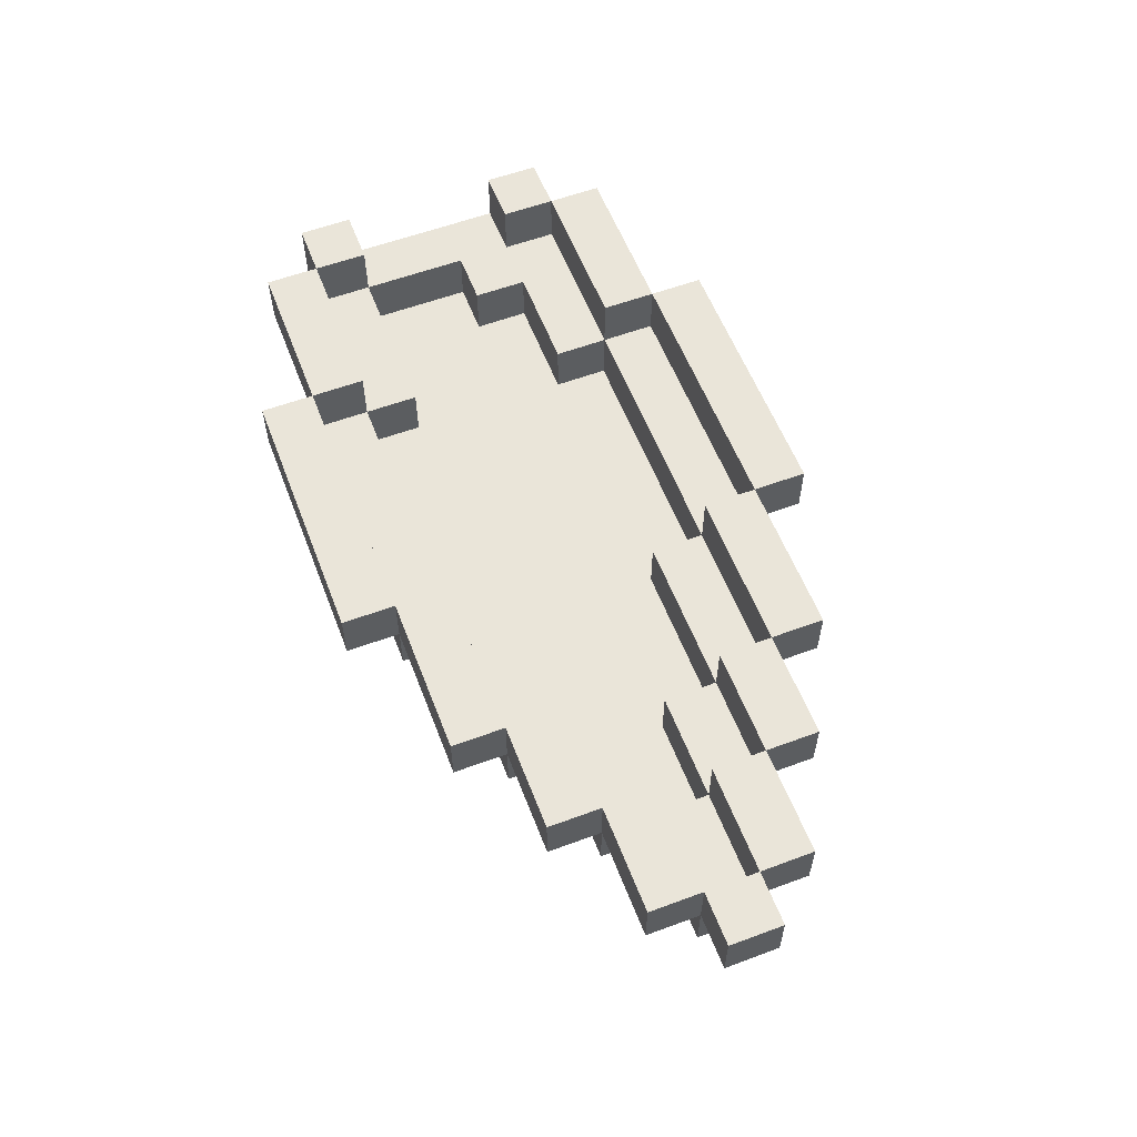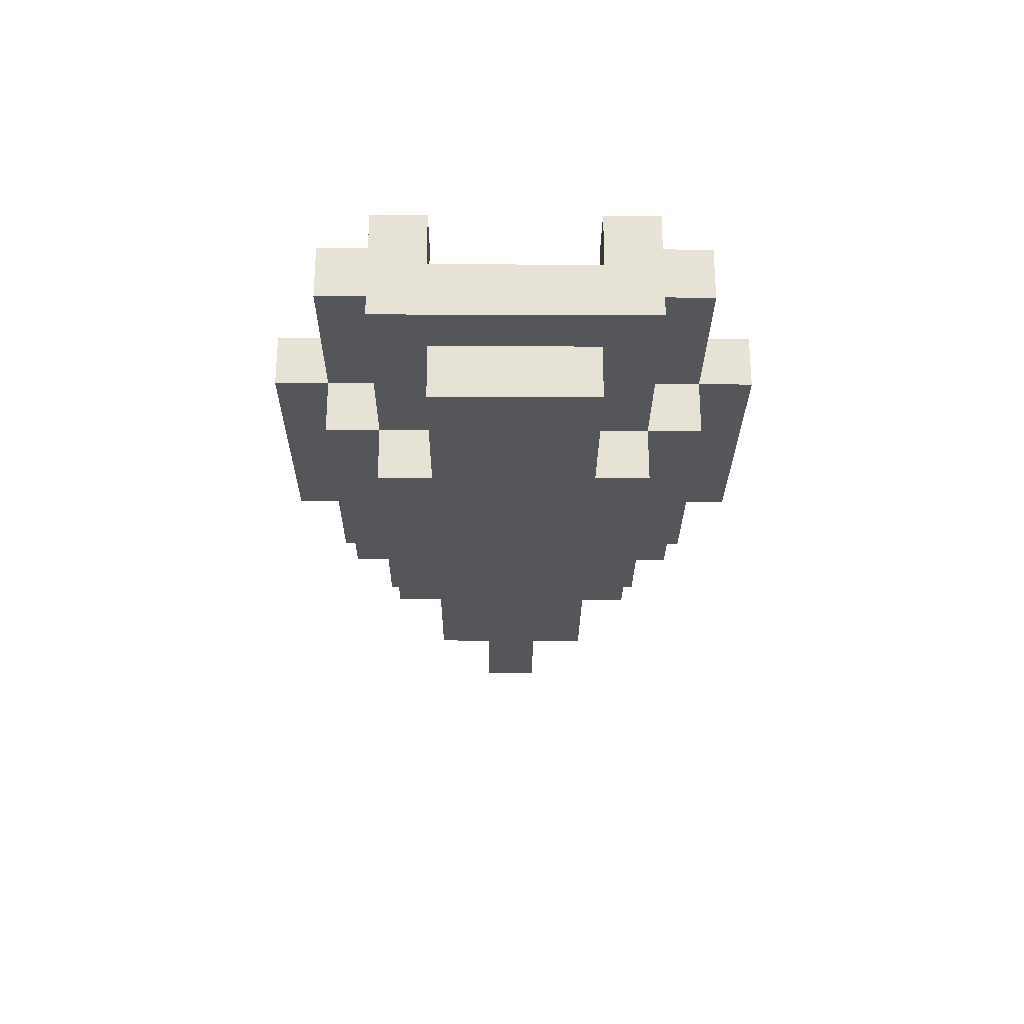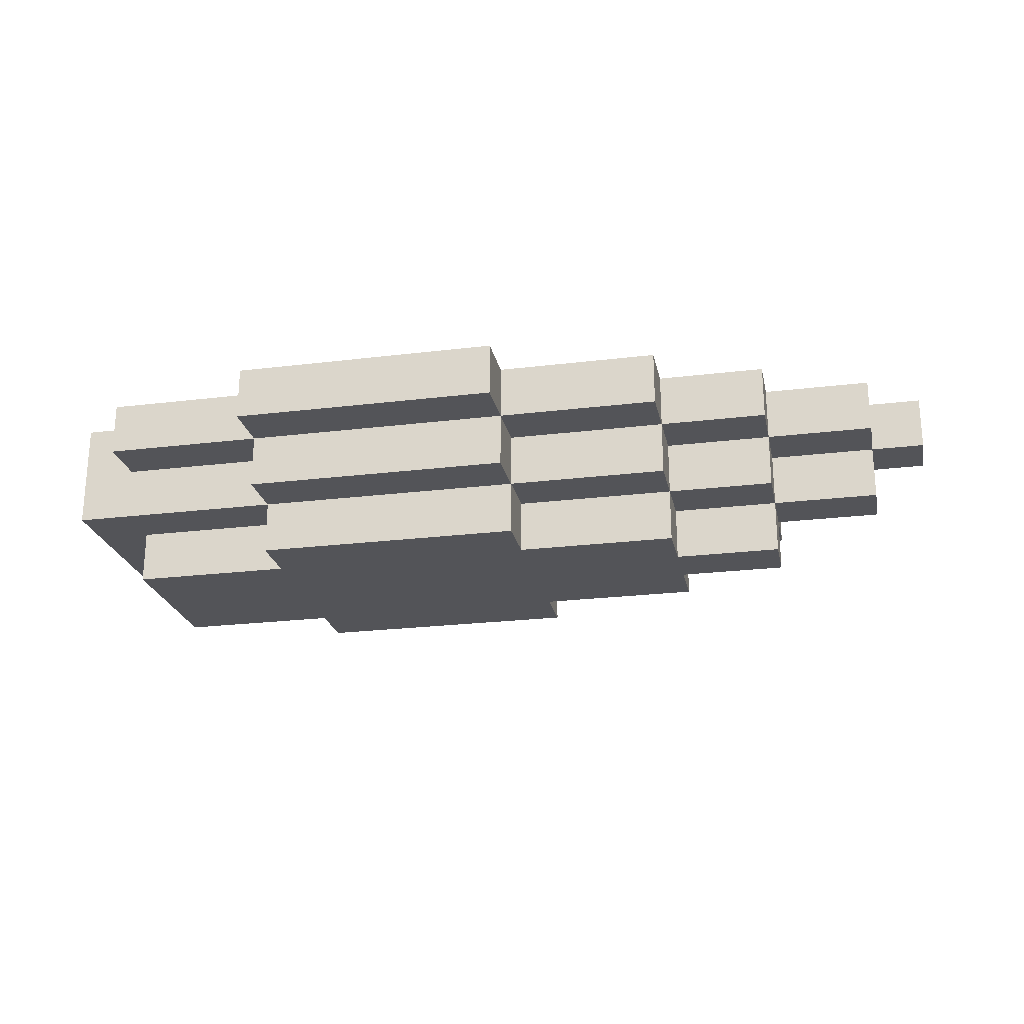
<metadata>
{"format":"obj","ext":"obj","renderer":"f3d","projection":"perspective","resolution":1024,"background":"white","views":[{"elev":58.0,"azim":69.0,"up":"+Y"},{"elev":-26.0,"azim":-90.4,"up":"+Y"},{"elev":-23.4,"azim":11.7,"up":"+Y"}]}
</metadata>
<code>
o
v -0.8 0.1 0.2
v -0.8 0.1 -0.1
v -0.8 0.1 -0.2
v -0.8 0.1 -0.3
v -0.8 0.2 0.1
v -0.8 0.2 -0.1
v -0.8 0.2 -0.2
v -0.8 0.3 0.2
v -0.8 0.3 0.1
v -0.8 0.3 -0.2
v -0.8 0.3 -0.3
v -0.7 0 0.1
v -0.7 0 -0.2
v -0.7 0.1 0.1
v -0.7 0.1 -0.1
v -0.7 0.1 -0.2
v -0.7 0.2 0.3
v -0.7 0.2 0.2
v -0.7 0.2 -0.3
v -0.7 0.2 -0.4
v -0.7 0.3 0.3
v -0.7 0.3 0.2
v -0.7 0.3 -0.3
v -0.7 0.3 -0.4
v -0.4 0 0.2
v -0.4 0 0.1
v -0.4 0 -0.2
v -0.4 0 -0.3
v -0.4 0.1 0.3
v -0.4 0.1 0.2
v -0.4 0.1 0.1
v -0.4 0.1 -0.2
v -0.4 0.1 -0.3
v -0.4 0.1 -0.4
v -0.4 0.2 0.4
v -0.4 0.2 0.3
v -0.4 0.2 0.2
v -0.4 0.2 -0.3
v -0.4 0.2 -0.4
v -0.4 0.2 -0.5
v -0.4 0.3 0.4
v -0.4 0.3 0.3
v -0.4 0.3 -0.4
v -0.4 0.3 -0.5
v 0.1 0.1 0.2
v 0.1 0.1 0.1
v 0.1 0.1 -0.2
v 0.1 0.1 -0.3
v 0.1 0.2 0.3
v 0.1 0.2 0.2
v 0.1 0.2 0.1
v 0.1 0.2 -0.2
v 0.1 0.2 -0.3
v 0.1 0.2 -0.4
v 0.1 0.3 0.3
v 0.1 0.3 0.2
v 0.1 0.3 -0.3
v 0.1 0.3 -0.4
v 0.4 0.1 0.1
v 0.4 0.1 0
v 0.4 0.1 -0.1
v 0.4 0.1 -0.2
v 0.4 0.2 0.2
v 0.4 0.2 0.1
v 0.4 0.2 0
v 0.4 0.2 -0.1
v 0.4 0.2 -0.2
v 0.4 0.2 -0.3
v 0.4 0.3 0.2
v 0.4 0.3 0.1
v 0.4 0.3 -0.2
v 0.4 0.3 -0.3
v 0.6 0.1 0
v 0.6 0.1 -0.1
v 0.6 0.2 0.1
v 0.6 0.2 0
v 0.6 0.2 -0.1
v 0.6 0.2 -0.2
v 0.6 0.3 0.1
v 0.6 0.3 0
v 0.6 0.3 -0.1
v 0.6 0.3 -0.2
v 0.8 0.2 0
v 0.8 0.2 -0.1
v 0.8 0.3 0
v 0.8 0.3 -0.1
v -0.7 0.1 0.1
v -0.7 0.1 -0.1
v -0.7 0.2 0.2
v -0.7 0.2 0.1
v -0.7 0.2 -0.1
v -0.7 0.2 -0.2
v -0.7 0.2 -0.3
v -0.7 0.3 0.2
v -0.7 0.3 0.1
v -0.7 0.3 -0.2
v -0.7 0.3 -0.3
v -0.6 0.1 -0.1
v -0.6 0.1 -0.2
v -0.6 0.2 -0.1
v -0.6 0.2 -0.2
v -0.4 0.1 0.2
v -0.4 0.1 0.1
v -0.4 0.1 -0.2
v -0.4 0.1 -0.3
v -0.4 0.2 0.3
v -0.4 0.2 0.2
v -0.4 0.2 0.1
v -0.4 0.2 -0.2
v -0.4 0.2 -0.3
v -0.4 0.2 -0.4
v -0.4 0.3 0.3
v -0.4 0.3 0.2
v -0.4 0.3 -0.3
v -0.4 0.3 -0.4
v 0.1 0 0.2
v 0.1 0 0.1
v 0.1 0 -0.2
v 0.1 0 -0.3
v 0.1 0.1 0.3
v 0.1 0.1 0.2
v 0.1 0.1 0.1
v 0.1 0.1 -0.2
v 0.1 0.1 -0.3
v 0.1 0.1 -0.4
v 0.1 0.2 0.4
v 0.1 0.2 0.3
v 0.1 0.2 0.2
v 0.1 0.2 -0.3
v 0.1 0.2 -0.4
v 0.1 0.2 -0.5
v 0.1 0.3 0.4
v 0.1 0.3 0.3
v 0.1 0.3 -0.4
v 0.1 0.3 -0.5
v 0.4 0 0.1
v 0.4 0 0
v 0.4 0 -0.1
v 0.4 0 -0.2
v 0.4 0.1 0.2
v 0.4 0.1 0.1
v 0.4 0.1 0
v 0.4 0.1 -0.1
v 0.4 0.1 -0.2
v 0.4 0.1 -0.3
v 0.4 0.2 0.3
v 0.4 0.2 0.2
v 0.4 0.2 0.1
v 0.4 0.2 -0.2
v 0.4 0.2 -0.3
v 0.4 0.2 -0.4
v 0.4 0.3 0.3
v 0.4 0.3 0.2
v 0.4 0.3 -0.3
v 0.4 0.3 -0.4
v 0.6 0 0
v 0.6 0 -0.1
v 0.6 0.1 0.1
v 0.6 0.1 0
v 0.6 0.1 -0.1
v 0.6 0.1 -0.2
v 0.6 0.2 0.2
v 0.6 0.2 0.1
v 0.6 0.2 0
v 0.6 0.2 -0.1
v 0.6 0.2 -0.2
v 0.6 0.2 -0.3
v 0.6 0.3 0.2
v 0.6 0.3 0.1
v 0.6 0.3 -0.2
v 0.6 0.3 -0.3
v 0.8 0.1 0
v 0.8 0.1 -0.1
v 0.8 0.2 0.1
v 0.8 0.2 0
v 0.8 0.2 -0.1
v 0.8 0.2 -0.2
v 0.8 0.3 0.1
v 0.8 0.3 0
v 0.8 0.3 -0.1
v 0.8 0.3 -0.2
v 0.9 0.2 0
v 0.9 0.2 -0.1
v 0.9 0.3 0
v 0.9 0.3 -0.1
v -0.4 0.2 0.4
v -0.4 0.3 0.4
v 0.1 0.2 0.4
v 0.1 0.3 0.4
v -0.7 0.2 0.3
v -0.7 0.3 0.3
v -0.4 0.1 0.3
v -0.4 0.2 0.3
v -0.4 0.3 0.3
v 0.1 0.1 0.3
v 0.1 0.2 0.3
v 0.1 0.3 0.3
v 0.4 0.2 0.3
v 0.4 0.3 0.3
v -0.8 0.1 0.2
v -0.8 0.3 0.2
v -0.7 0.1 0.2
v -0.7 0.2 0.2
v -0.7 0.3 0.2
v -0.4 0 0.2
v -0.4 0.1 0.2
v -0.4 0.2 0.2
v 0.1 0 0.2
v 0.1 0.1 0.2
v 0.1 0.2 0.2
v 0.4 0.1 0.2
v 0.4 0.2 0.2
v 0.4 0.3 0.2
v 0.6 0.2 0.2
v 0.6 0.3 0.2
v -0.7 0 0.1
v -0.7 0.1 0.1
v -0.4 0 0.1
v -0.4 0.1 0.1
v 0.1 0 0.1
v 0.1 0.1 0.1
v 0.4 0 0.1
v 0.4 0.1 0.1
v 0.4 0.2 0.1
v 0.6 0.1 0.1
v 0.6 0.2 0.1
v 0.6 0.3 0.1
v 0.8 0.2 0.1
v 0.8 0.3 0.1
v 0.4 0 0
v 0.4 0.1 0
v 0.6 0 0
v 0.6 0.1 0
v 0.6 0.2 0
v 0.8 0.1 0
v 0.8 0.2 0
v 0.8 0.3 0
v 0.9 0.2 0
v 0.9 0.3 0
v -0.7 0.1 -0.1
v -0.7 0.2 -0.1
v -0.6 0.1 -0.1
v -0.6 0.2 -0.1
v 0.4 0.1 -0.1
v 0.4 0.2 -0.1
v 0.6 0.1 -0.1
v 0.6 0.2 -0.1
v 0.6 0.3 -0.1
v 0.8 0.2 -0.1
v 0.8 0.3 -0.1
v -0.8 0.2 -0.2
v -0.8 0.3 -0.2
v -0.7 0.2 -0.2
v -0.7 0.3 -0.2
v -0.6 0.1 -0.2
v -0.6 0.2 -0.2
v -0.4 0.1 -0.2
v -0.4 0.2 -0.2
v 0.1 0.1 -0.2
v 0.1 0.2 -0.2
v 0.4 0.1 -0.2
v 0.4 0.2 -0.2
v 0.4 0.3 -0.2
v 0.6 0.2 -0.2
v 0.6 0.3 -0.2
v -0.7 0.2 -0.3
v -0.7 0.3 -0.3
v -0.4 0.1 -0.3
v -0.4 0.2 -0.3
v -0.4 0.3 -0.3
v 0.1 0.1 -0.3
v 0.1 0.2 -0.3
v 0.1 0.3 -0.3
v 0.4 0.2 -0.3
v 0.4 0.3 -0.3
v -0.4 0.2 -0.4
v -0.4 0.3 -0.4
v 0.1 0.2 -0.4
v 0.1 0.3 -0.4
v -0.4 0.2 0.3
v -0.4 0.3 0.3
v 0.1 0.2 0.3
v 0.1 0.3 0.3
v -0.7 0.2 0.2
v -0.7 0.3 0.2
v -0.4 0.1 0.2
v -0.4 0.2 0.2
v -0.4 0.3 0.2
v 0.1 0.1 0.2
v 0.1 0.2 0.2
v 0.1 0.3 0.2
v 0.4 0.2 0.2
v 0.4 0.3 0.2
v -0.8 0.2 0.1
v -0.8 0.3 0.1
v -0.7 0.1 0.1
v -0.7 0.2 0.1
v -0.7 0.3 0.1
v -0.4 0.1 0.1
v -0.4 0.2 0.1
v 0.1 0.1 0.1
v 0.1 0.2 0.1
v 0.4 0.1 0.1
v 0.4 0.2 0.1
v 0.4 0.3 0.1
v 0.6 0.2 0.1
v 0.6 0.3 0.1
v 0.4 0.1 0
v 0.4 0.2 0
v 0.6 0.1 0
v 0.6 0.2 0
v 0.6 0.3 0
v 0.8 0.2 0
v 0.8 0.3 0
v 0.4 0 -0.1
v 0.4 0.1 -0.1
v 0.6 0 -0.1
v 0.6 0.1 -0.1
v 0.6 0.2 -0.1
v 0.8 0.1 -0.1
v 0.8 0.2 -0.1
v 0.8 0.3 -0.1
v 0.9 0.2 -0.1
v 0.9 0.3 -0.1
v -0.7 0 -0.2
v -0.7 0.1 -0.2
v -0.4 0 -0.2
v -0.4 0.1 -0.2
v 0.1 0 -0.2
v 0.1 0.1 -0.2
v 0.4 0 -0.2
v 0.4 0.1 -0.2
v 0.4 0.2 -0.2
v 0.6 0.1 -0.2
v 0.6 0.2 -0.2
v 0.6 0.3 -0.2
v 0.8 0.2 -0.2
v 0.8 0.3 -0.2
v -0.8 0.1 -0.3
v -0.8 0.3 -0.3
v -0.7 0.1 -0.3
v -0.7 0.2 -0.3
v -0.7 0.3 -0.3
v -0.4 0 -0.3
v -0.4 0.1 -0.3
v -0.4 0.2 -0.3
v 0.1 0 -0.3
v 0.1 0.1 -0.3
v 0.1 0.2 -0.3
v 0.4 0.1 -0.3
v 0.4 0.2 -0.3
v 0.4 0.3 -0.3
v 0.6 0.2 -0.3
v 0.6 0.3 -0.3
v -0.7 0.2 -0.4
v -0.7 0.3 -0.4
v -0.4 0.1 -0.4
v -0.4 0.2 -0.4
v -0.4 0.3 -0.4
v 0.1 0.1 -0.4
v 0.1 0.2 -0.4
v 0.1 0.3 -0.4
v 0.4 0.2 -0.4
v 0.4 0.3 -0.4
v -0.4 0.2 -0.5
v -0.4 0.3 -0.5
v 0.1 0.2 -0.5
v 0.1 0.3 -0.5
v -0.4 0 0.2
v 0.1 0 0.2
v -0.7 0 0.1
v -0.4 0 0.1
v 0.1 0 0.1
v 0.4 0 0.1
v 0.4 0 0
v 0.6 0 0
v 0.4 0 -0.1
v 0.6 0 -0.1
v -0.7 0 -0.2
v -0.4 0 -0.2
v 0.1 0 -0.2
v 0.4 0 -0.2
v -0.4 0 -0.3
v 0.1 0 -0.3
v -0.4 0.1 0.3
v 0.1 0.1 0.3
v -0.8 0.1 0.2
v -0.7 0.1 0.2
v -0.4 0.1 0.2
v 0.1 0.1 0.2
v 0.4 0.1 0.2
v -0.7 0.1 0.1
v -0.4 0.1 0.1
v 0.1 0.1 0.1
v 0.4 0.1 0.1
v 0.6 0.1 0.1
v 0.4 0.1 0
v 0.6 0.1 0
v 0.8 0.1 0
v -0.8 0.1 -0.1
v -0.7 0.1 -0.1
v 0.4 0.1 -0.1
v 0.6 0.1 -0.1
v 0.8 0.1 -0.1
v -0.8 0.1 -0.2
v -0.7 0.1 -0.2
v -0.4 0.1 -0.2
v 0.1 0.1 -0.2
v 0.4 0.1 -0.2
v 0.6 0.1 -0.2
v -0.8 0.1 -0.3
v -0.7 0.1 -0.3
v -0.4 0.1 -0.3
v 0.1 0.1 -0.3
v 0.4 0.1 -0.3
v -0.4 0.1 -0.4
v 0.1 0.1 -0.4
v -0.4 0.2 0.4
v 0.1 0.2 0.4
v -0.7 0.2 0.3
v -0.4 0.2 0.3
v 0.1 0.2 0.3
v 0.4 0.2 0.3
v -0.7 0.2 0.2
v -0.4 0.2 0.2
v 0.1 0.2 0.2
v 0.4 0.2 0.2
v 0.6 0.2 0.2
v 0.4 0.2 0.1
v 0.6 0.2 0.1
v 0.8 0.2 0.1
v 0.6 0.2 0
v 0.8 0.2 0
v 0.9 0.2 0
v 0.6 0.2 -0.1
v 0.8 0.2 -0.1
v 0.9 0.2 -0.1
v 0.4 0.2 -0.2
v 0.6 0.2 -0.2
v 0.8 0.2 -0.2
v -0.7 0.2 -0.3
v -0.4 0.2 -0.3
v 0.1 0.2 -0.3
v 0.4 0.2 -0.3
v 0.6 0.2 -0.3
v -0.7 0.2 -0.4
v -0.4 0.2 -0.4
v 0.1 0.2 -0.4
v 0.4 0.2 -0.4
v -0.4 0.2 -0.5
v 0.1 0.2 -0.5
v -0.4 0.1 0.2
v 0.1 0.1 0.2
v -0.7 0.1 0.1
v -0.4 0.1 0.1
v 0.1 0.1 0.1
v 0.4 0.1 0.1
v 0.4 0.1 0
v 0.6 0.1 0
v -0.7 0.1 -0.1
v -0.6 0.1 -0.1
v 0.4 0.1 -0.1
v 0.6 0.1 -0.1
v -0.6 0.1 -0.2
v -0.4 0.1 -0.2
v 0.1 0.1 -0.2
v 0.4 0.1 -0.2
v -0.4 0.1 -0.3
v 0.1 0.1 -0.3
v -0.4 0.2 0.3
v 0.1 0.2 0.3
v -0.7 0.2 0.2
v -0.4 0.2 0.2
v 0.1 0.2 0.2
v 0.4 0.2 0.2
v -0.8 0.2 0.1
v -0.7 0.2 0.1
v -0.4 0.2 0.1
v 0.1 0.2 0.1
v 0.4 0.2 0.1
v 0.6 0.2 0.1
v 0.4 0.2 0
v 0.6 0.2 0
v 0.8 0.2 0
v -0.8 0.2 -0.1
v -0.7 0.2 -0.1
v -0.6 0.2 -0.1
v 0.4 0.2 -0.1
v 0.6 0.2 -0.1
v 0.8 0.2 -0.1
v -0.8 0.2 -0.2
v -0.7 0.2 -0.2
v -0.6 0.2 -0.2
v -0.4 0.2 -0.2
v 0.1 0.2 -0.2
v 0.4 0.2 -0.2
v 0.6 0.2 -0.2
v -0.7 0.2 -0.3
v -0.4 0.2 -0.3
v 0.1 0.2 -0.3
v 0.4 0.2 -0.3
v -0.4 0.2 -0.4
v 0.1 0.2 -0.4
v -0.4 0.3 0.4
v 0.1 0.3 0.4
v -0.7 0.3 0.3
v -0.4 0.3 0.3
v 0.1 0.3 0.3
v 0.4 0.3 0.3
v -0.8 0.3 0.2
v -0.7 0.3 0.2
v -0.4 0.3 0.2
v 0.1 0.3 0.2
v 0.4 0.3 0.2
v 0.6 0.3 0.2
v -0.8 0.3 0.1
v -0.7 0.3 0.1
v 0.4 0.3 0.1
v 0.6 0.3 0.1
v 0.8 0.3 0.1
v 0.6 0.3 0
v 0.8 0.3 0
v 0.9 0.3 0
v 0.6 0.3 -0.1
v 0.8 0.3 -0.1
v 0.9 0.3 -0.1
v -0.8 0.3 -0.2
v -0.7 0.3 -0.2
v 0.4 0.3 -0.2
v 0.6 0.3 -0.2
v 0.8 0.3 -0.2
v -0.8 0.3 -0.3
v -0.7 0.3 -0.3
v -0.4 0.3 -0.3
v 0.1 0.3 -0.3
v 0.4 0.3 -0.3
v 0.6 0.3 -0.3
v -0.7 0.3 -0.4
v -0.4 0.3 -0.4
v 0.1 0.3 -0.4
v 0.4 0.3 -0.4
v -0.4 0.3 -0.5
v 0.1 0.3 -0.5
f 5 2 1
f 6 3 2
f 6 2 5
f 7 4 3
f 7 3 6
f 8 5 1
f 9 5 8
f 10 4 7
f 11 4 10
f 14 13 12
f 15 13 14
f 16 13 15
f 21 18 17
f 22 18 21
f 23 20 19
f 24 20 23
f 30 26 25
f 31 26 30
f 32 28 27
f 33 28 32
f 36 30 29
f 37 30 36
f 38 34 33
f 39 34 38
f 41 36 35
f 42 36 41
f 43 40 39
f 44 40 43
f 50 46 45
f 51 46 50
f 52 48 47
f 53 48 52
f 55 50 49
f 56 50 55
f 57 54 53
f 58 54 57
f 64 60 59
f 65 60 64
f 66 62 61
f 67 62 66
f 69 64 63
f 70 64 69
f 71 68 67
f 72 68 71
f 76 74 73
f 77 74 76
f 79 76 75
f 80 76 79
f 81 78 77
f 82 78 81
f 85 84 83
f 86 84 85
f 87 88 90
f 90 88 91
f 89 90 94
f 94 90 95
f 92 93 96
f 96 93 97
f 98 99 100
f 100 99 101
f 102 103 107
f 107 103 108
f 104 105 109
f 109 105 110
f 106 107 112
f 112 107 113
f 110 111 114
f 114 111 115
f 116 117 121
f 121 117 122
f 118 119 123
f 123 119 124
f 120 121 127
f 127 121 128
f 124 125 129
f 129 125 130
f 126 127 132
f 132 127 133
f 130 131 134
f 134 131 135
f 136 137 141
f 141 137 142
f 138 139 143
f 143 139 144
f 140 141 147
f 147 141 148
f 144 145 149
f 149 145 150
f 146 147 152
f 152 147 153
f 150 151 154
f 154 151 155
f 156 157 159
f 159 157 160
f 158 159 163
f 163 159 164
f 160 161 165
f 165 161 166
f 162 163 168
f 168 163 169
f 166 167 170
f 170 167 171
f 172 173 175
f 175 173 176
f 174 175 178
f 178 175 179
f 176 177 180
f 180 177 181
f 182 183 184
f 184 183 185
f 188 187 186
f 189 187 188
f 193 191 190
f 194 191 193
f 195 193 192
f 196 193 195
f 198 197 196
f 199 197 198
f 202 201 200
f 203 201 202
f 204 201 203
f 206 203 202
f 207 203 206
f 208 206 205
f 209 206 208
f 211 210 209
f 212 210 211
f 214 213 212
f 215 213 214
f 218 217 216
f 219 217 218
f 222 221 220
f 223 221 222
f 225 224 223
f 226 224 225
f 228 227 226
f 229 227 228
f 232 231 230
f 233 231 232
f 235 234 233
f 236 234 235
f 238 237 236
f 239 237 238
f 242 241 240
f 243 241 242
f 246 245 244
f 247 245 246
f 249 248 247
f 250 248 249
f 253 252 251
f 254 252 253
f 257 256 255
f 258 256 257
f 261 260 259
f 262 260 261
f 264 263 262
f 265 263 264
f 269 267 266
f 270 267 269
f 271 269 268
f 272 269 271
f 274 273 272
f 275 273 274
f 278 277 276
f 279 277 278
f 280 281 282
f 282 281 283
f 284 285 287
f 287 285 288
f 286 287 289
f 289 287 290
f 290 291 292
f 292 291 293
f 294 295 297
f 297 295 298
f 296 297 299
f 299 297 300
f 301 302 303
f 303 302 304
f 304 305 306
f 306 305 307
f 308 309 310
f 310 309 311
f 311 312 313
f 313 312 314
f 315 316 317
f 317 316 318
f 318 319 320
f 320 319 321
f 321 322 323
f 323 322 324
f 325 326 327
f 327 326 328
f 329 330 331
f 331 330 332
f 332 333 334
f 334 333 335
f 335 336 337
f 337 336 338
f 339 340 341
f 341 340 342
f 342 340 343
f 341 342 345
f 345 342 346
f 344 345 347
f 347 345 348
f 348 349 350
f 350 349 351
f 351 352 353
f 353 352 354
f 355 356 358
f 358 356 359
f 357 358 360
f 360 358 361
f 361 362 363
f 363 362 364
f 365 366 367
f 367 366 368
f 372 370 369
f 373 370 372
f 375 372 371
f 375 374 373
f 375 373 372
f 377 375 371
f 377 376 375
f 378 376 377
f 379 377 371
f 380 377 379
f 381 377 380
f 382 377 381
f 383 381 380
f 384 381 383
f 389 386 385
f 390 386 389
f 392 388 387
f 392 389 388
f 393 389 392
f 394 391 390
f 395 391 394
f 397 396 395
f 398 396 397
f 400 392 387
f 401 392 400
f 403 399 398
f 404 399 403
f 405 401 400
f 406 401 405
f 409 403 402
f 410 403 409
f 411 406 405
f 412 407 406
f 412 406 411
f 413 407 412
f 414 409 408
f 415 409 414
f 416 414 413
f 417 414 416
f 421 419 418
f 422 419 421
f 424 421 420
f 425 421 424
f 426 423 422
f 427 423 426
f 429 428 427
f 430 428 429
f 432 431 430
f 433 431 432
f 436 434 433
f 437 434 436
f 439 436 435
f 440 436 439
f 444 439 438
f 445 439 444
f 446 442 441
f 447 442 446
f 448 444 443
f 449 444 448
f 450 448 447
f 451 448 450
f 452 453 455
f 455 453 456
f 454 455 458
f 456 457 458
f 455 456 458
f 454 458 460
f 458 459 460
f 460 459 461
f 461 459 462
f 462 459 463
f 461 462 464
f 464 462 465
f 465 462 466
f 466 462 467
f 465 466 468
f 468 466 469
f 470 471 473
f 473 471 474
f 472 473 477
f 477 473 478
f 474 475 479
f 479 475 480
f 480 481 482
f 482 481 483
f 476 477 485
f 485 477 486
f 483 484 489
f 489 484 490
f 486 487 491
f 485 486 491
f 491 487 492
f 492 487 493
f 488 489 496
f 496 489 497
f 493 494 498
f 492 493 498
f 498 494 499
f 495 496 500
f 500 496 501
f 499 500 502
f 502 500 503
f 504 505 507
f 507 505 508
f 506 507 511
f 511 507 512
f 508 509 513
f 513 509 514
f 510 511 516
f 516 511 517
f 514 515 518
f 518 515 519
f 519 520 521
f 521 520 522
f 522 523 525
f 525 523 526
f 524 525 530
f 530 525 531
f 527 528 532
f 532 528 533
f 529 530 536
f 536 530 537
f 533 534 538
f 538 534 539
f 535 536 540
f 540 536 541
f 539 540 542
f 542 540 543

</code>
